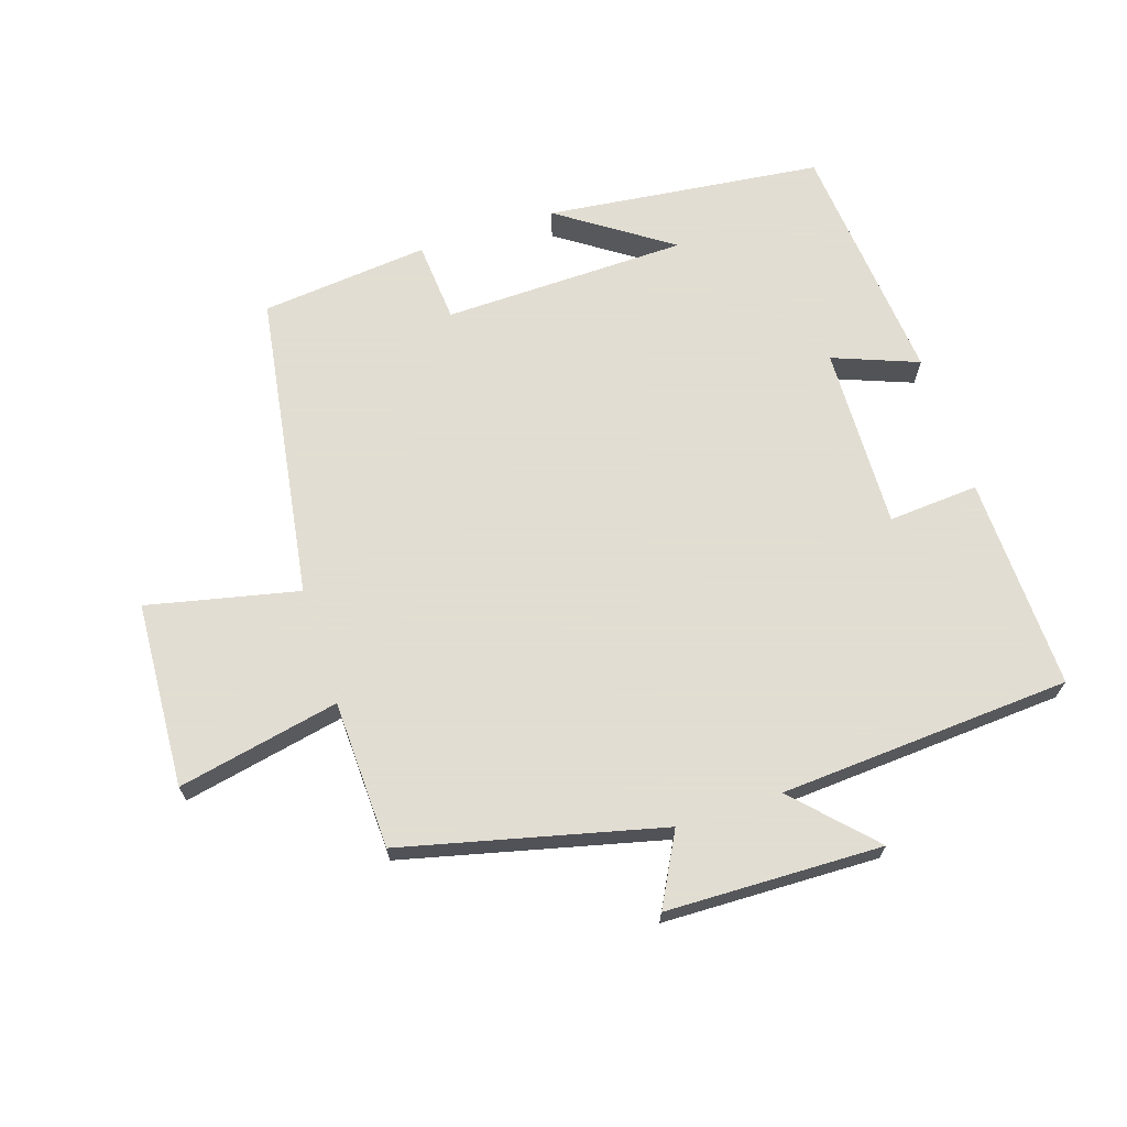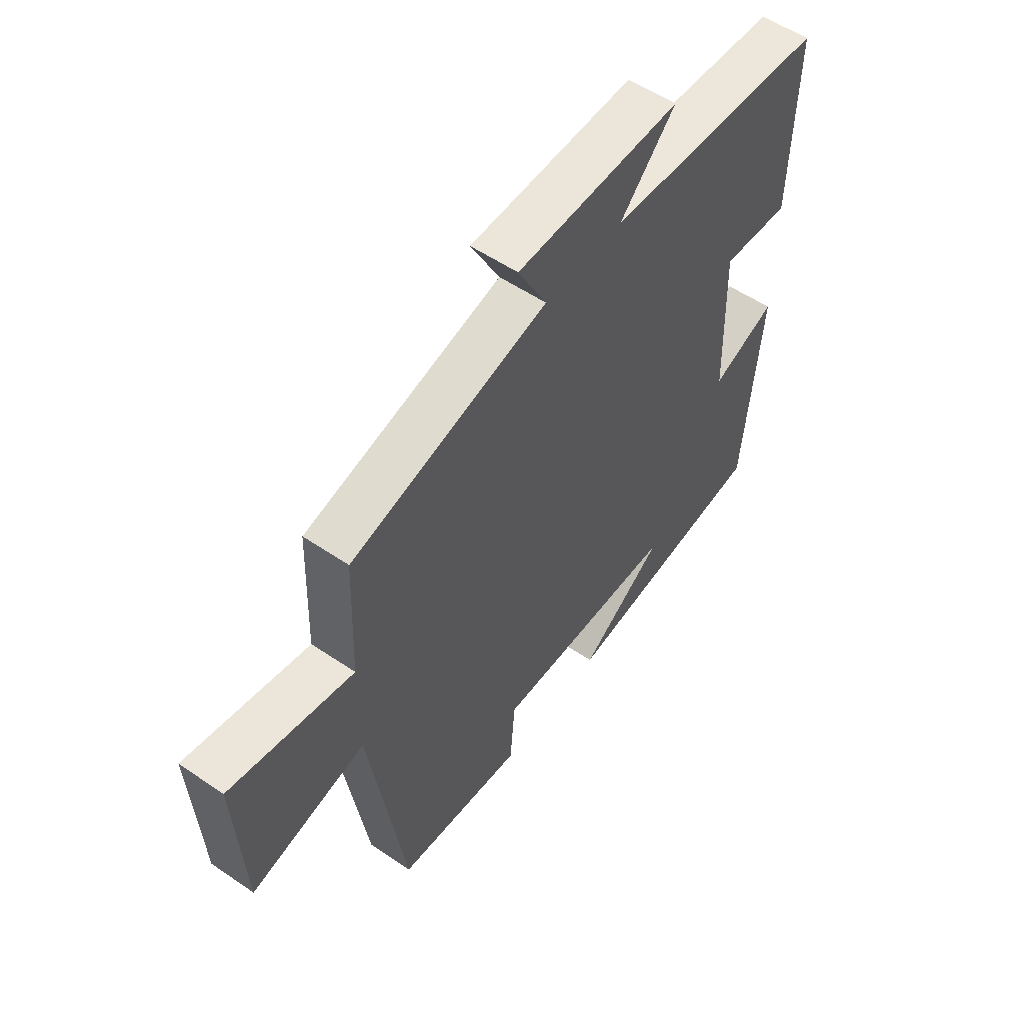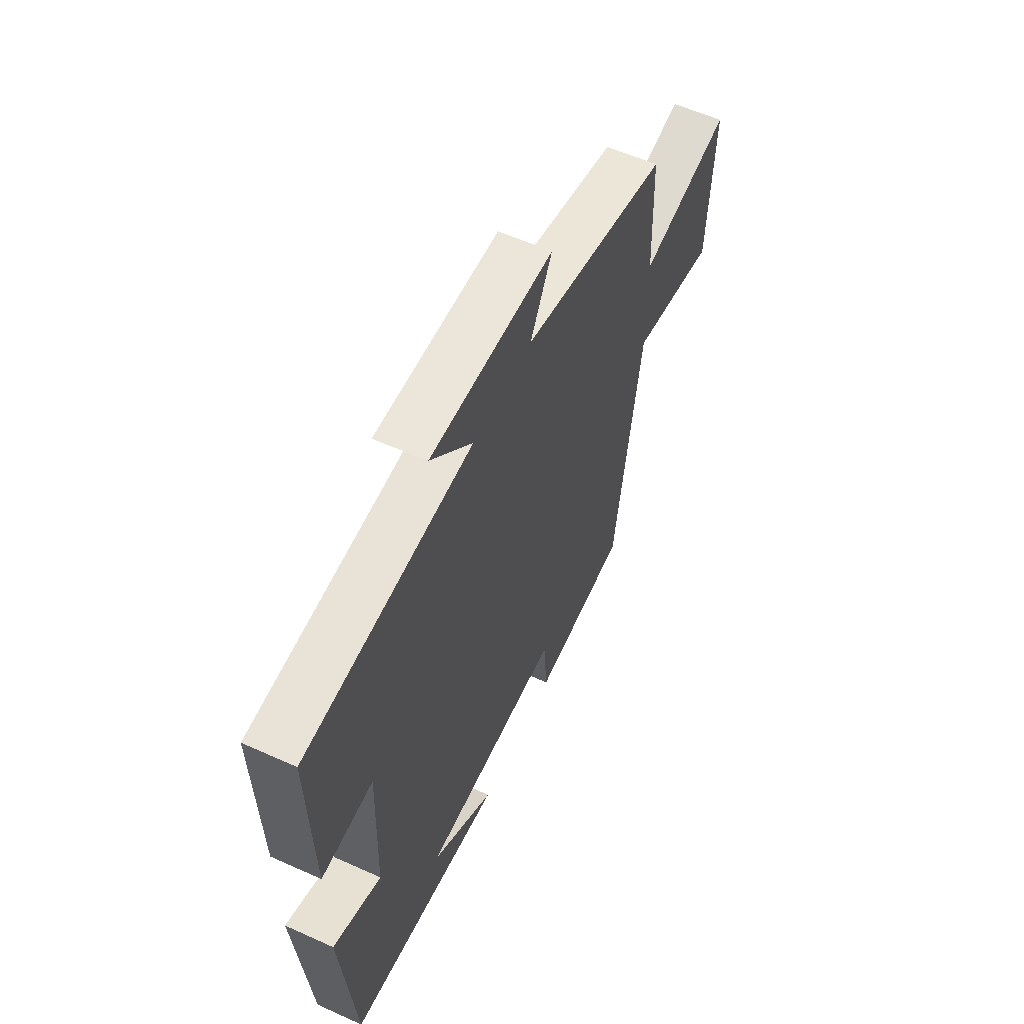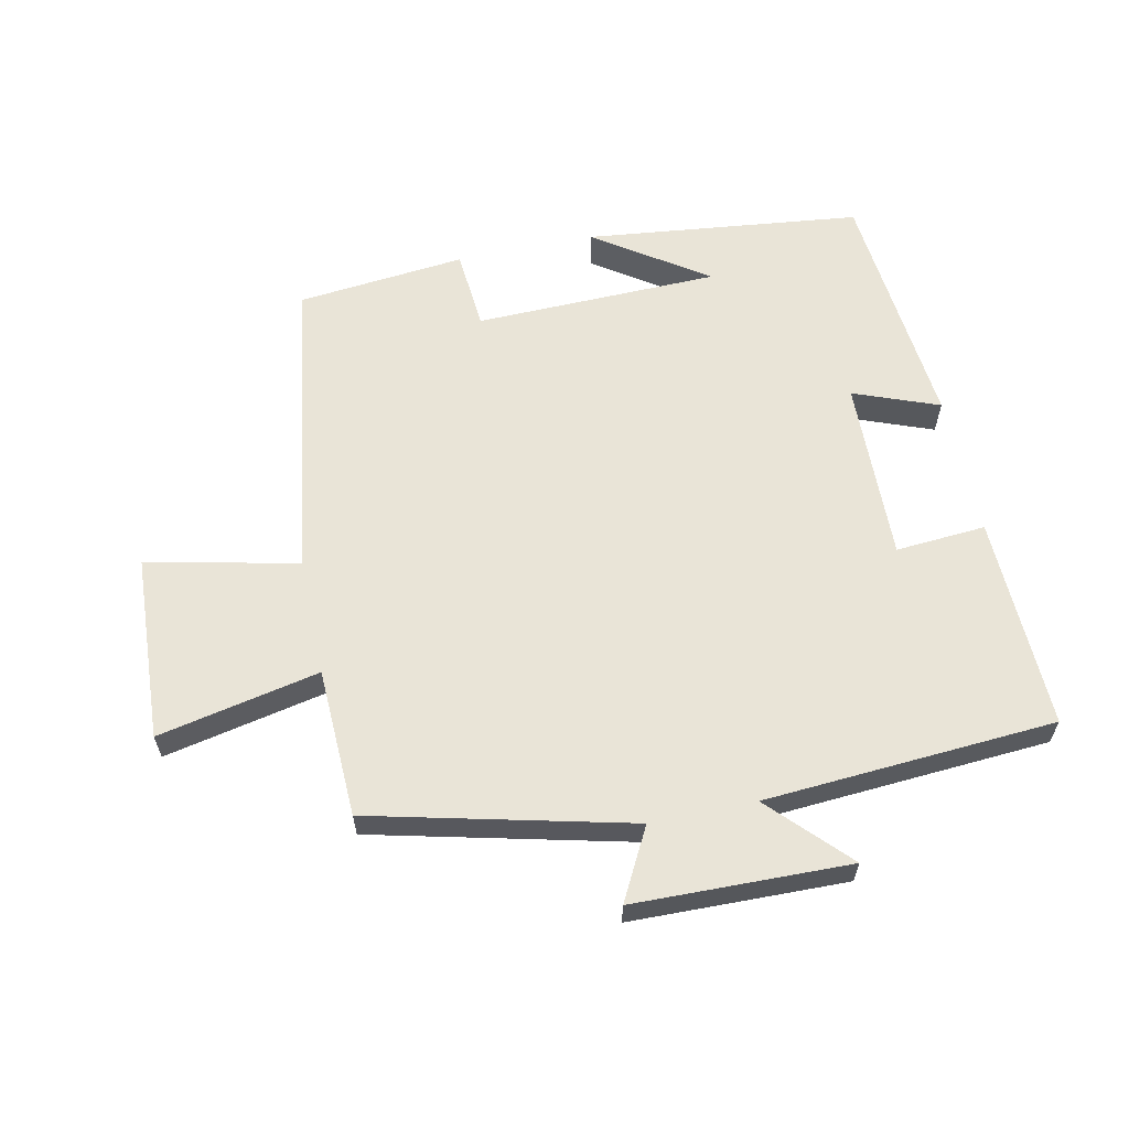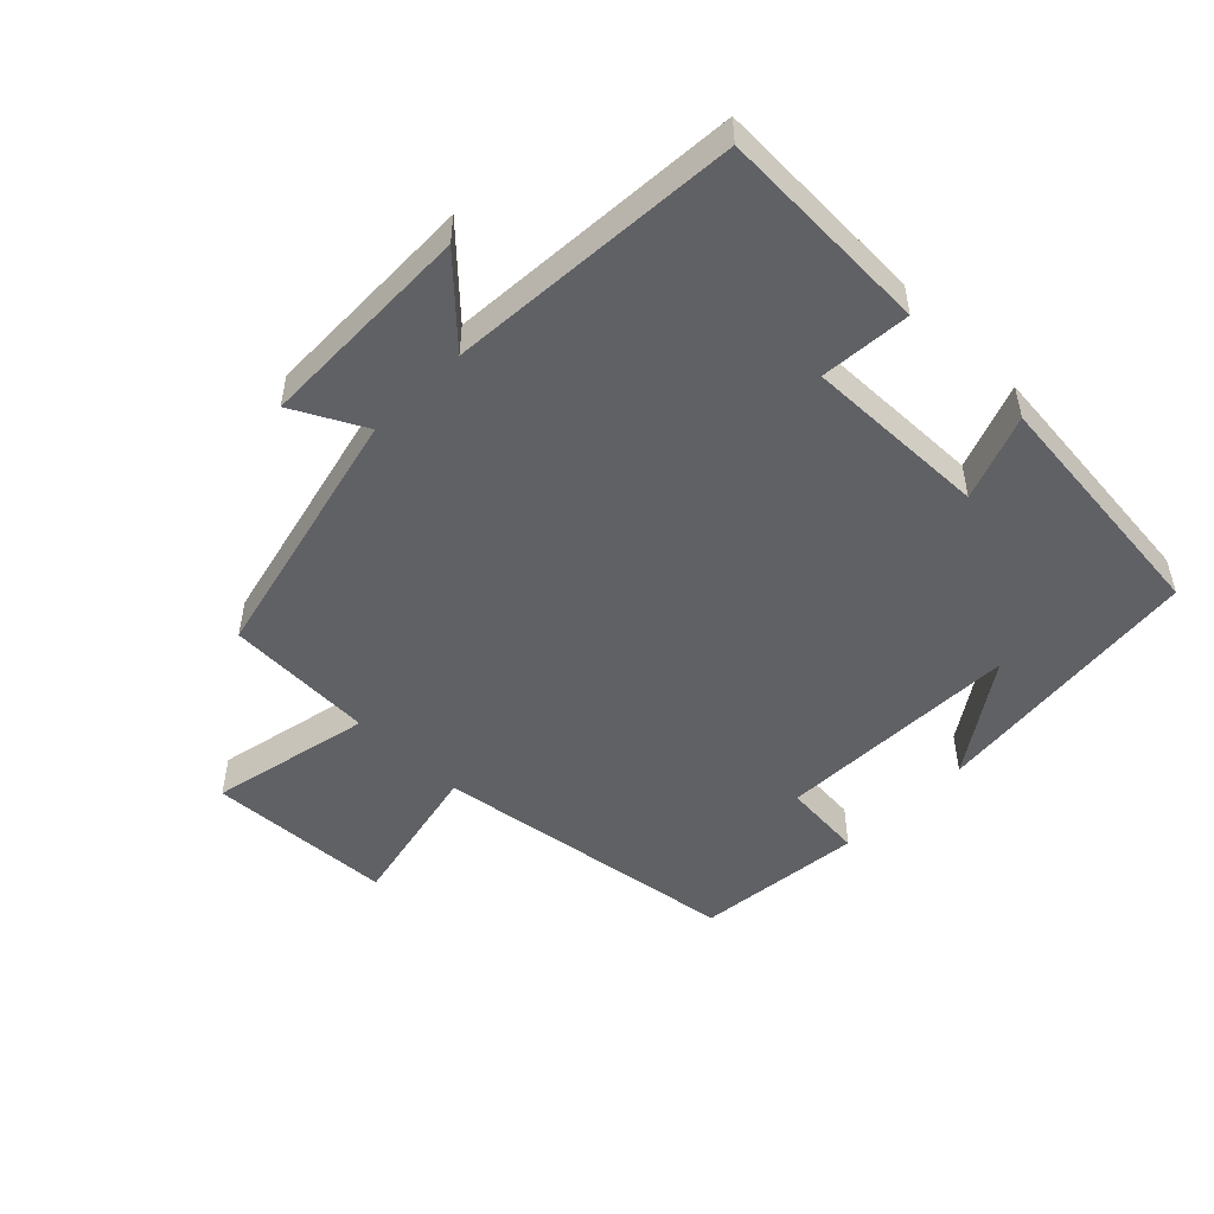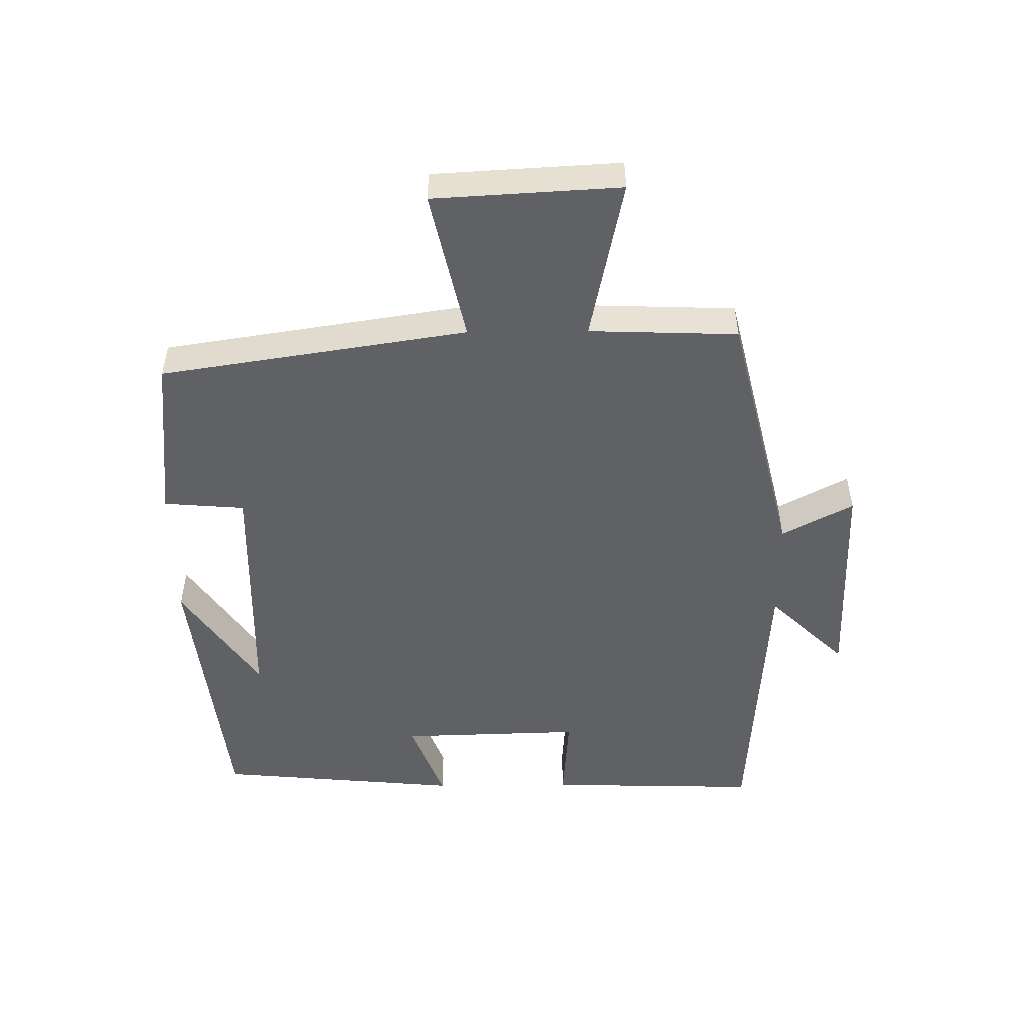
<metadata>
{"format":"obj","ext":"obj","renderer":"f3d","projection":"perspective","resolution":1024,"background":"white","views":[{"elev":68.1,"azim":-18.0,"up":"+Y"},{"elev":54.5,"azim":-54.1,"up":"+Z"},{"elev":58.1,"azim":115.0,"up":"+Z"},{"elev":61.2,"azim":-12.0,"up":"+Y"},{"elev":-50.0,"azim":45.2,"up":"+Y"},{"elev":-50.4,"azim":-89.4,"up":"+Y"}]}
</metadata>
<code>
v 0.509 0.07 0.471
v 0.5 0.07 0.145
v 0.362 0.07 0.155
v 0.37 0.07 -0.125
v 0.5 0.07 -0.075
v 0.465 0.07 -0.451
v 0.043 0.07 -0.5
v 0.213 0.07 -0.384
v -0.161 0.07 -0.376
v -0.171 0.07 -0.5
v -0.428 0.07 -0.474
v -0.5 0.07 -0.005
v -0.731 0.07 -0.056
v -0.747 0.07 0.228
v -0.5 0.07 0.177
v -0.492 0.07 0.404
v -0.097 0.07 0.5
v -0.155 0.07 0.609
v 0.175 0.07 0.617
v 0.063 0.07 0.5
v 0.509 0 0.471
v 0.5 0 0.145
v 0.362 0 0.155
v 0.37 0 -0.125
v 0.5 0 -0.075
v 0.465 0 -0.451
v 0.043 0 -0.5
v 0.213 0 -0.384
v -0.161 0 -0.376
v -0.171 0 -0.5
v -0.428 0 -0.474
v -0.5 0 -0.005
v -0.731 0 -0.056
v -0.747 0 0.228
v -0.5 0 0.177
v -0.492 0 0.404
v -0.097 0 0.5
v -0.155 0 0.609
v 0.175 0 0.617
v 0.063 0 0.5
f 17 18 19 20
f 17 20 1
f 16 17 1
f 15 16 1
f 12 13 14 15
f 11 12 15
f 10 11 15
f 9 10 15
f 8 9 15
f 6 7 8
f 4 5 6 8
f 3 4 8 15
f 1 2 3
f 1 3 15
f 40 39 38 37
f 21 40 37
f 21 37 36
f 21 36 35
f 35 34 33 32
f 35 32 31
f 35 31 30
f 35 30 29
f 35 29 28
f 28 27 26
f 28 26 25 24
f 35 28 24 23
f 23 22 21
f 35 23 21
f 1 21 22 2
f 2 22 23 3
f 3 23 24 4
f 4 24 25 5
f 5 25 26 6
f 6 26 27 7
f 7 27 28 8
f 8 28 29 9
f 9 29 30 10
f 10 30 31 11
f 11 31 32 12
f 12 32 33 13
f 13 33 34 14
f 14 34 35 15
f 15 35 36 16
f 16 36 37 17
f 17 37 38 18
f 18 38 39 19
f 19 39 40 20
f 20 40 21 1

</code>
